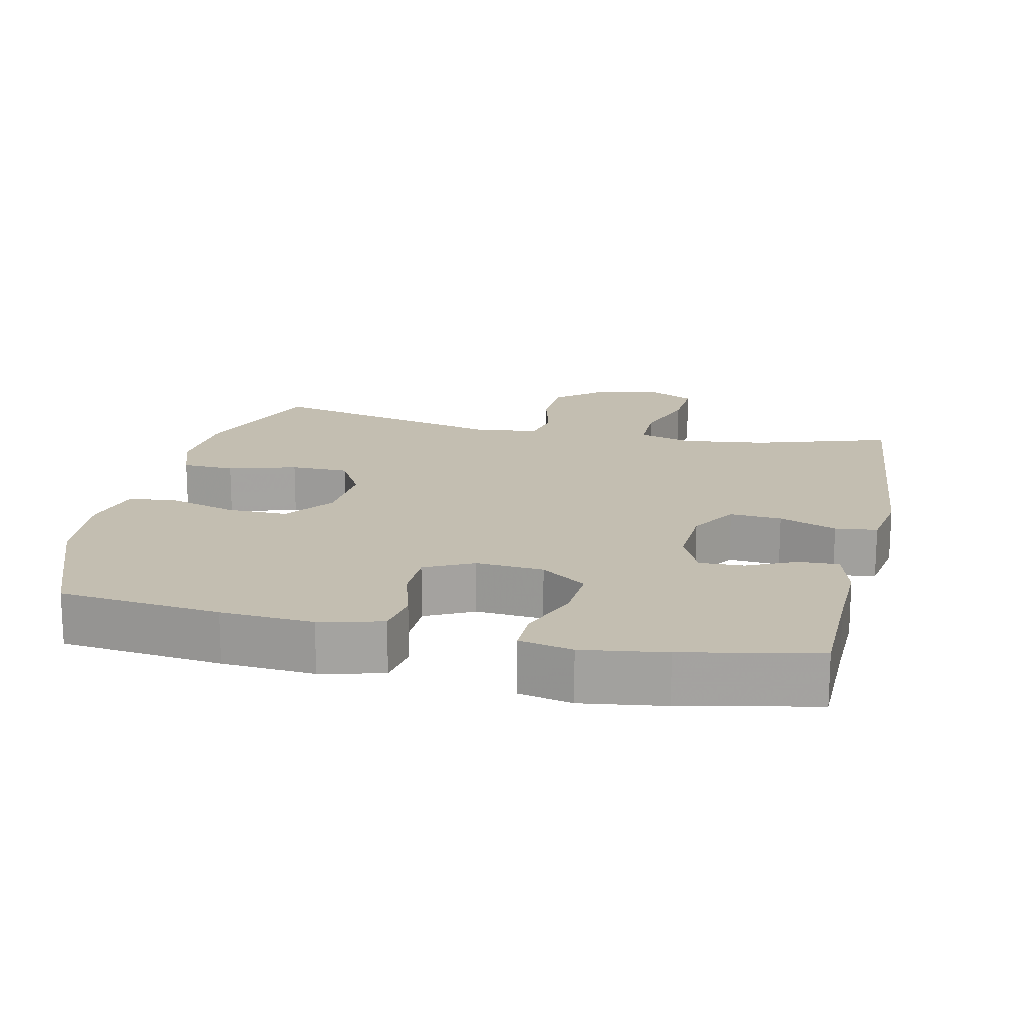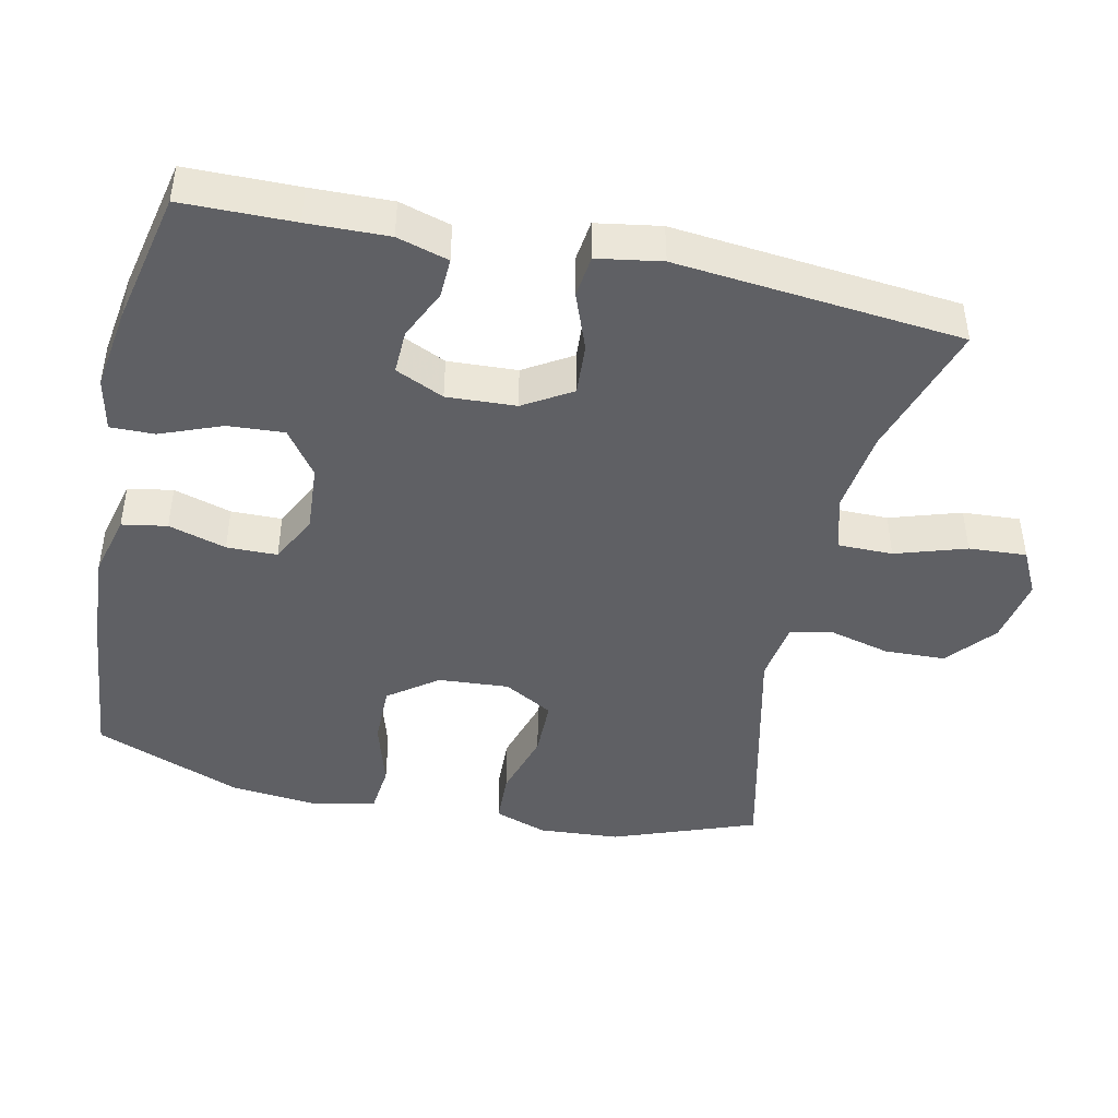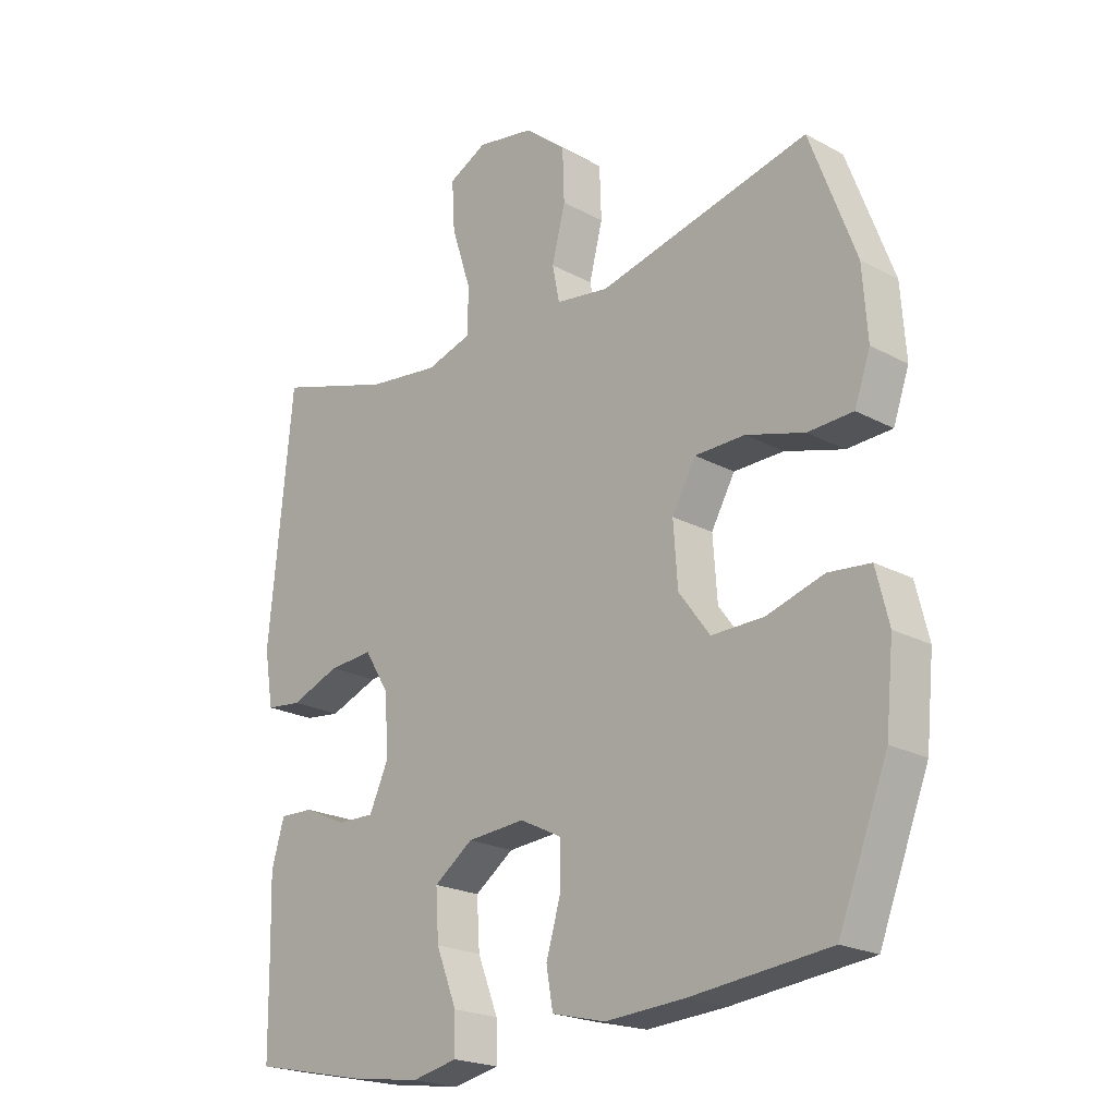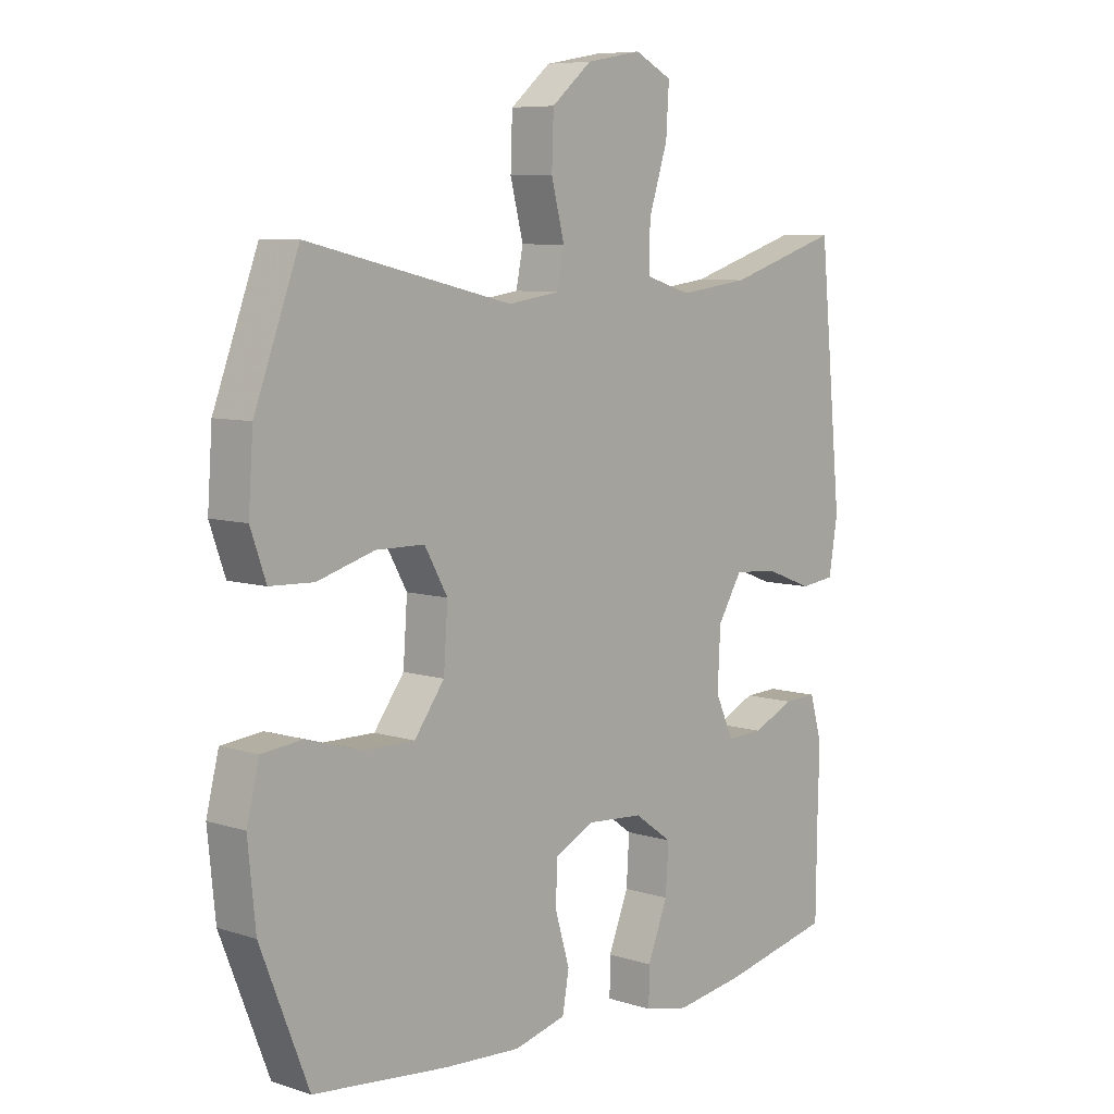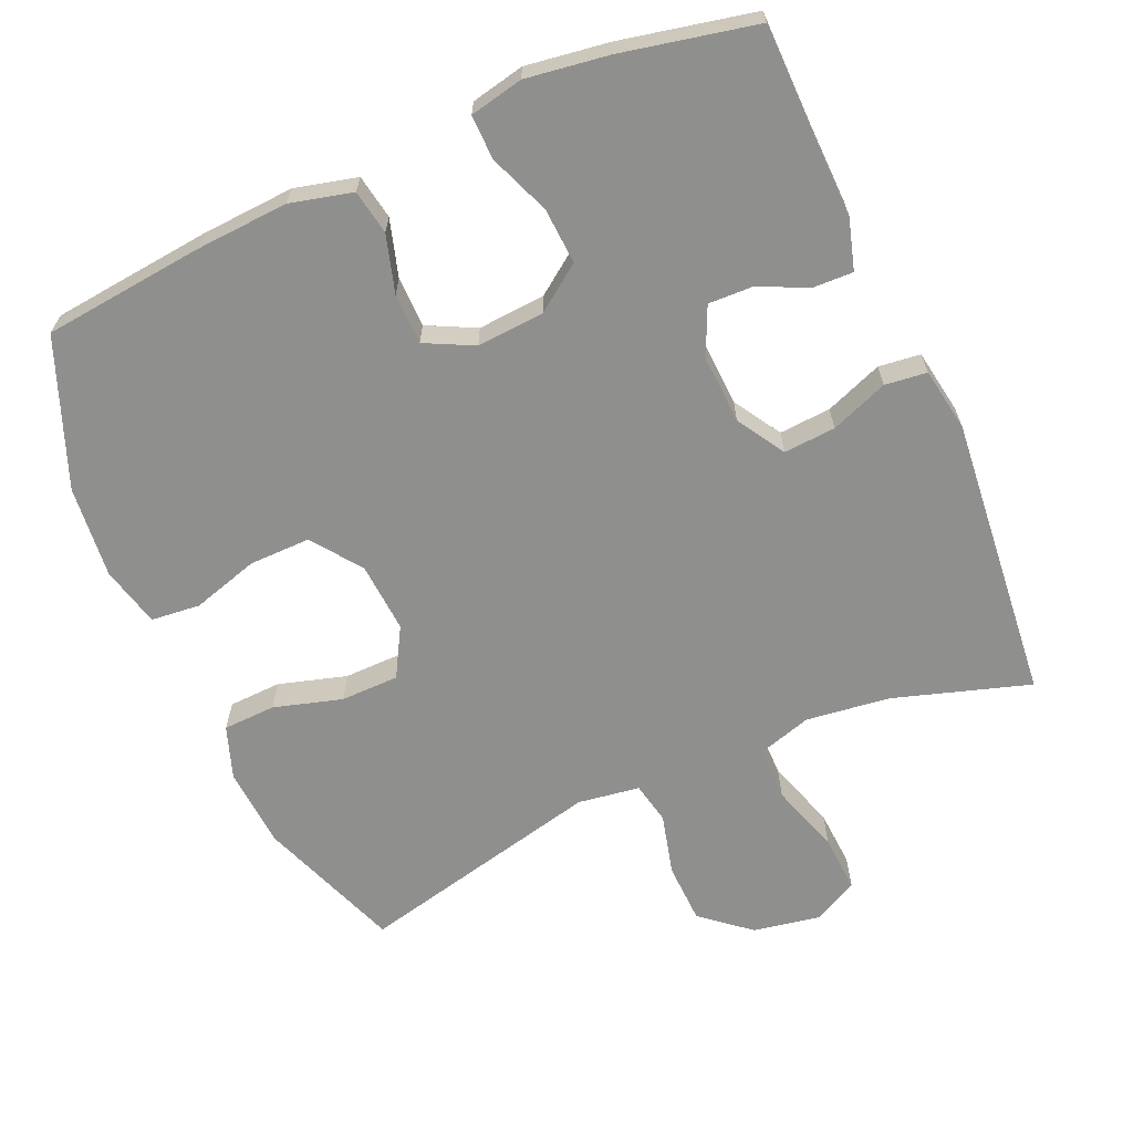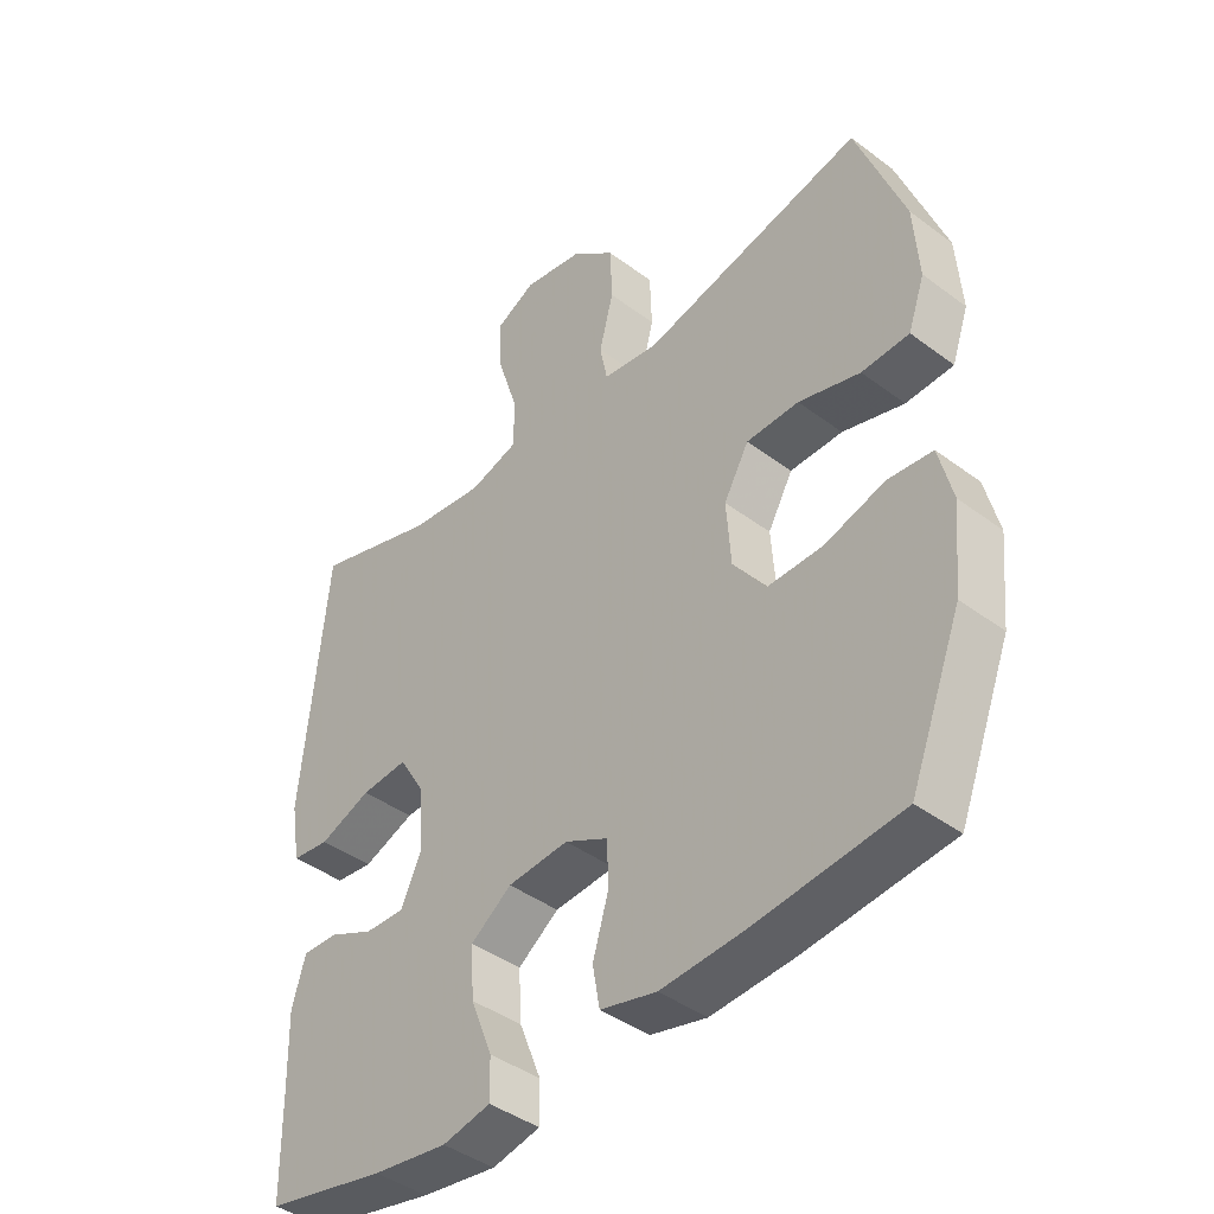
<metadata>
{"format":"obj","ext":"obj","renderer":"f3d","projection":"perspective","resolution":1024,"background":"white","views":[{"elev":17.2,"azim":-167.4,"up":"+Y"},{"elev":-44.5,"azim":-102.4,"up":"+Y"},{"elev":-21.4,"azim":46.3,"up":"+Z"},{"elev":7.5,"azim":131.9,"up":"+Z"},{"elev":-65.2,"azim":-156.3,"up":"+Y"},{"elev":-42.1,"azim":48.1,"up":"+Z"}]}
</metadata>
<code>
v -0.5 0.07 0.5
v -0.309 0.07 0.44
v -0.191 0.07 0.425
v -0.115 0.07 0.448
v -0.115 0.07 0.524
v -0.147 0.07 0.623
v -0.152 0.07 0.704
v -0.089 0.07 0.736
v 0.005 0.07 0.719
v 0.073 0.07 0.662
v 0.076 0.07 0.577
v 0.054 0.07 0.491
v 0.066 0.07 0.432
v 0.153 0.07 0.419
v 0.5 0.07 0.5
v 0.575 0.07 0.299
v 0.583 0.07 0.185
v 0.557 0.07 0.111
v 0.483 0.07 0.108
v 0.387 0.07 0.136
v 0.305 0.07 0.135
v 0.266 0.07 0.066
v 0.273 0.07 -0.033
v 0.324 0.07 -0.102
v 0.41 0.07 -0.101
v 0.504 0.07 -0.073
v 0.573 0.07 -0.08
v 0.594 0.07 -0.165
v 0.581 0.07 -0.294
v 0.5 0.07 -0.5
v 0.273 0.07 -0.524
v 0.143 0.07 -0.532
v 0.055 0.07 -0.51
v 0.044 0.07 -0.447
v 0.068 0.07 -0.366
v 0.067 0.07 -0.295
v -0.001 0.07 -0.261
v -0.096 0.07 -0.268
v -0.16 0.07 -0.314
v -0.155 0.07 -0.393
v -0.121 0.07 -0.479
v -0.12 0.07 -0.541
v -0.195 0.07 -0.557
v -0.312 0.07 -0.54
v -0.5 0.07 -0.5
v -0.502 0.07 -0.343
v -0.505 0.07 -0.23
v -0.484 0.07 -0.158
v -0.428 0.07 -0.16
v -0.358 0.07 -0.192
v -0.296 0.07 -0.194
v -0.265 0.07 -0.126
v -0.27 0.07 -0.029
v -0.311 0.07 0.038
v -0.384 0.07 0.033
v -0.465 0.07 0.002
v -0.524 0.07 0.009
v -0.539 0.07 0.099
v -0.5 0 0.5
v -0.309 0 0.44
v -0.191 0 0.425
v -0.115 0 0.448
v -0.115 0 0.524
v -0.147 0 0.623
v -0.152 0 0.704
v -0.089 0 0.736
v 0.005 0 0.719
v 0.073 0 0.662
v 0.076 0 0.577
v 0.054 0 0.491
v 0.066 0 0.432
v 0.153 0 0.419
v 0.5 0 0.5
v 0.575 0 0.299
v 0.583 0 0.185
v 0.557 0 0.111
v 0.483 0 0.108
v 0.387 0 0.136
v 0.305 0 0.135
v 0.266 0 0.066
v 0.273 0 -0.033
v 0.324 0 -0.102
v 0.41 0 -0.101
v 0.504 0 -0.073
v 0.573 0 -0.08
v 0.594 0 -0.165
v 0.581 0 -0.294
v 0.5 0 -0.5
v 0.273 0 -0.524
v 0.143 0 -0.532
v 0.055 0 -0.51
v 0.044 0 -0.447
v 0.068 0 -0.366
v 0.067 0 -0.295
v -0.001 0 -0.261
v -0.096 0 -0.268
v -0.16 0 -0.314
v -0.155 0 -0.393
v -0.121 0 -0.479
v -0.12 0 -0.541
v -0.195 0 -0.557
v -0.312 0 -0.54
v -0.5 0 -0.5
v -0.502 0 -0.343
v -0.505 0 -0.23
v -0.484 0 -0.158
v -0.428 0 -0.16
v -0.358 0 -0.192
v -0.296 0 -0.194
v -0.265 0 -0.126
v -0.27 0 -0.029
v -0.311 0 0.038
v -0.384 0 0.033
v -0.465 0 0.002
v -0.524 0 0.009
v -0.539 0 0.099
f 58 1 2
f 57 58 2
f 56 57 2
f 55 56 2
f 54 55 2 3
f 53 54 3 4
f 52 53 4
f 48 49 50
f 47 48 50
f 46 47 50
f 46 50 51
f 45 46 51
f 44 45 51
f 43 44 51
f 42 43 51
f 41 42 51
f 40 41 51
f 39 40 51 52
f 33 34 35
f 32 33 35
f 31 32 35
f 30 31 35
f 29 30 35
f 28 29 35
f 27 28 35
f 26 27 35
f 25 26 35
f 24 25 35 36
f 23 24 36 37
f 18 19 20
f 17 18 20
f 16 17 20
f 15 16 20
f 14 15 20
f 13 14 20 21
f 10 11 12
f 9 10 12
f 8 9 12
f 7 8 12
f 6 7 12
f 5 6 12
f 4 5 12 13
f 13 21 22
f 4 13 22
f 52 4 22
f 39 52 22
f 38 39 22
f 22 23 37 38
f 60 59 116
f 60 116 115
f 60 115 114
f 60 114 113
f 61 60 113 112
f 62 61 112 111
f 62 111 110
f 108 107 106
f 108 106 105
f 108 105 104
f 109 108 104
f 109 104 103
f 109 103 102
f 109 102 101
f 109 101 100
f 109 100 99
f 109 99 98
f 110 109 98 97
f 93 92 91
f 93 91 90
f 93 90 89
f 93 89 88
f 93 88 87
f 93 87 86
f 93 86 85
f 93 85 84
f 93 84 83
f 94 93 83 82
f 95 94 82 81
f 78 77 76
f 78 76 75
f 78 75 74
f 78 74 73
f 78 73 72
f 79 78 72 71
f 70 69 68
f 70 68 67
f 70 67 66
f 70 66 65
f 70 65 64
f 70 64 63
f 71 70 63 62
f 80 79 71
f 80 71 62
f 80 62 110
f 80 110 97
f 80 97 96
f 96 95 81 80
f 1 59 60 2
f 2 60 61 3
f 3 61 62 4
f 4 62 63 5
f 5 63 64 6
f 6 64 65 7
f 7 65 66 8
f 8 66 67 9
f 9 67 68 10
f 10 68 69 11
f 11 69 70 12
f 12 70 71 13
f 13 71 72 14
f 14 72 73 15
f 15 73 74 16
f 16 74 75 17
f 17 75 76 18
f 18 76 77 19
f 19 77 78 20
f 20 78 79 21
f 21 79 80 22
f 22 80 81 23
f 23 81 82 24
f 24 82 83 25
f 25 83 84 26
f 26 84 85 27
f 27 85 86 28
f 28 86 87 29
f 29 87 88 30
f 30 88 89 31
f 31 89 90 32
f 32 90 91 33
f 33 91 92 34
f 34 92 93 35
f 35 93 94 36
f 36 94 95 37
f 37 95 96 38
f 38 96 97 39
f 39 97 98 40
f 40 98 99 41
f 41 99 100 42
f 42 100 101 43
f 43 101 102 44
f 44 102 103 45
f 45 103 104 46
f 46 104 105 47
f 47 105 106 48
f 48 106 107 49
f 49 107 108 50
f 50 108 109 51
f 51 109 110 52
f 52 110 111 53
f 53 111 112 54
f 54 112 113 55
f 55 113 114 56
f 56 114 115 57
f 57 115 116 58
f 58 116 59 1

</code>
